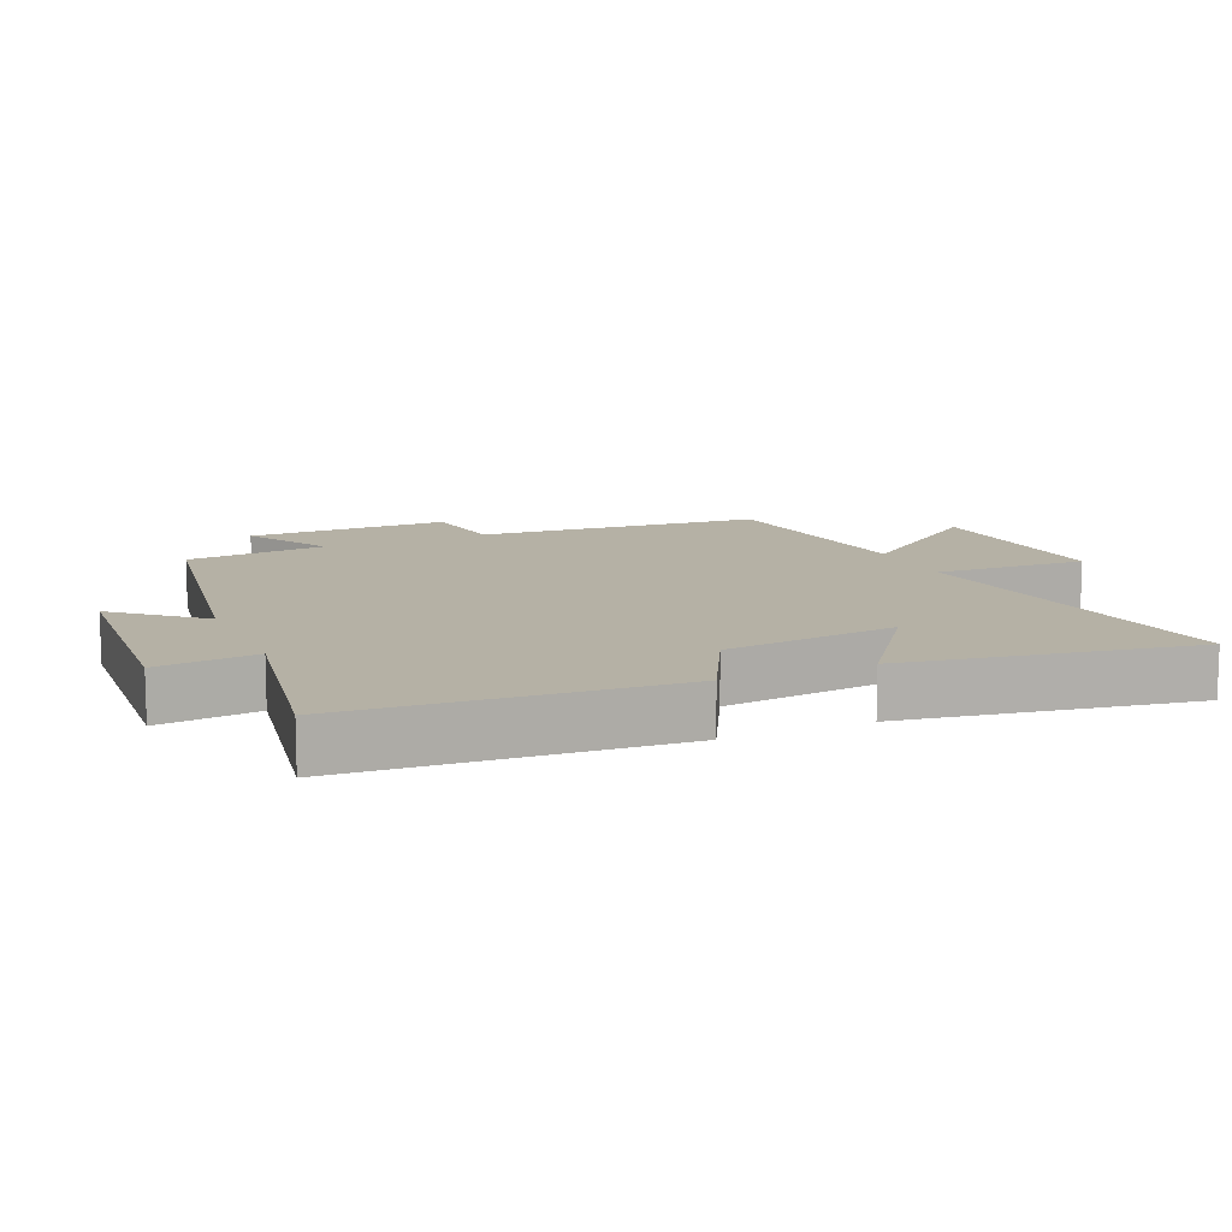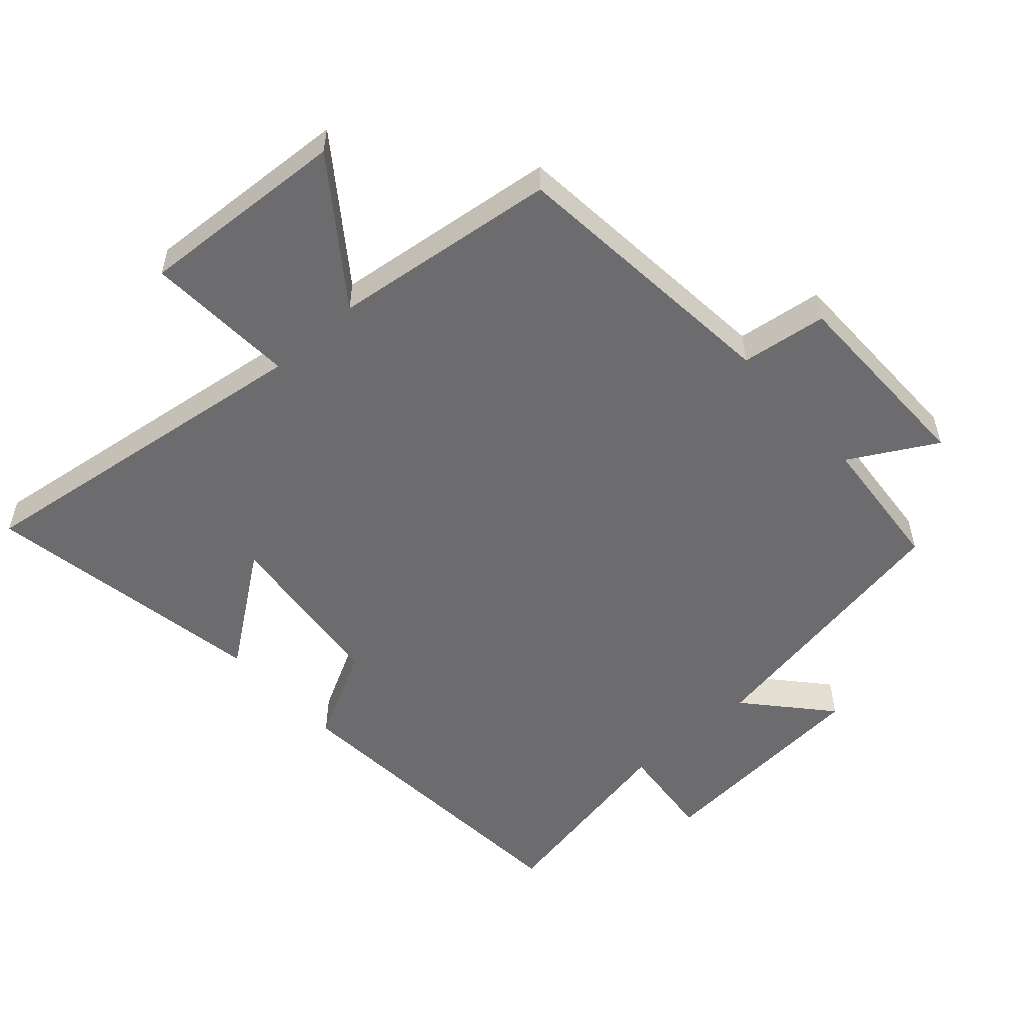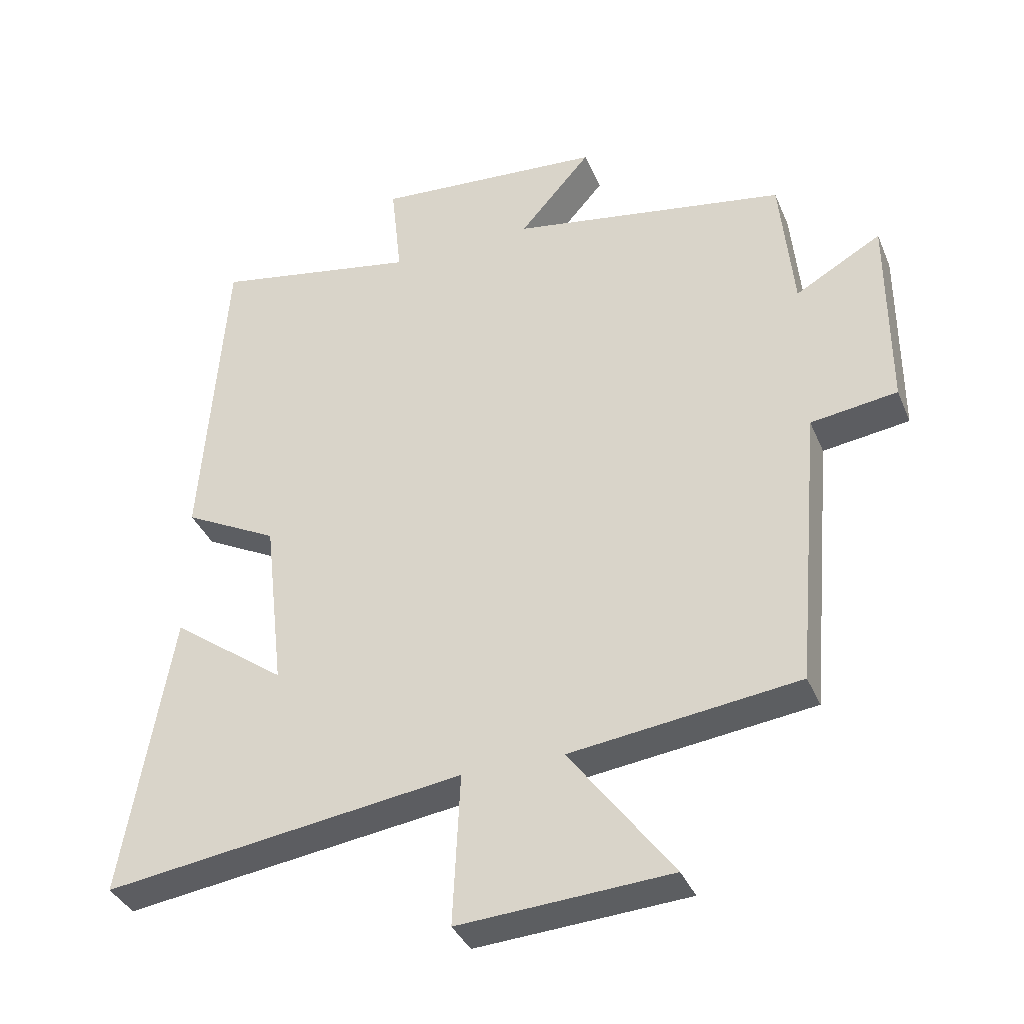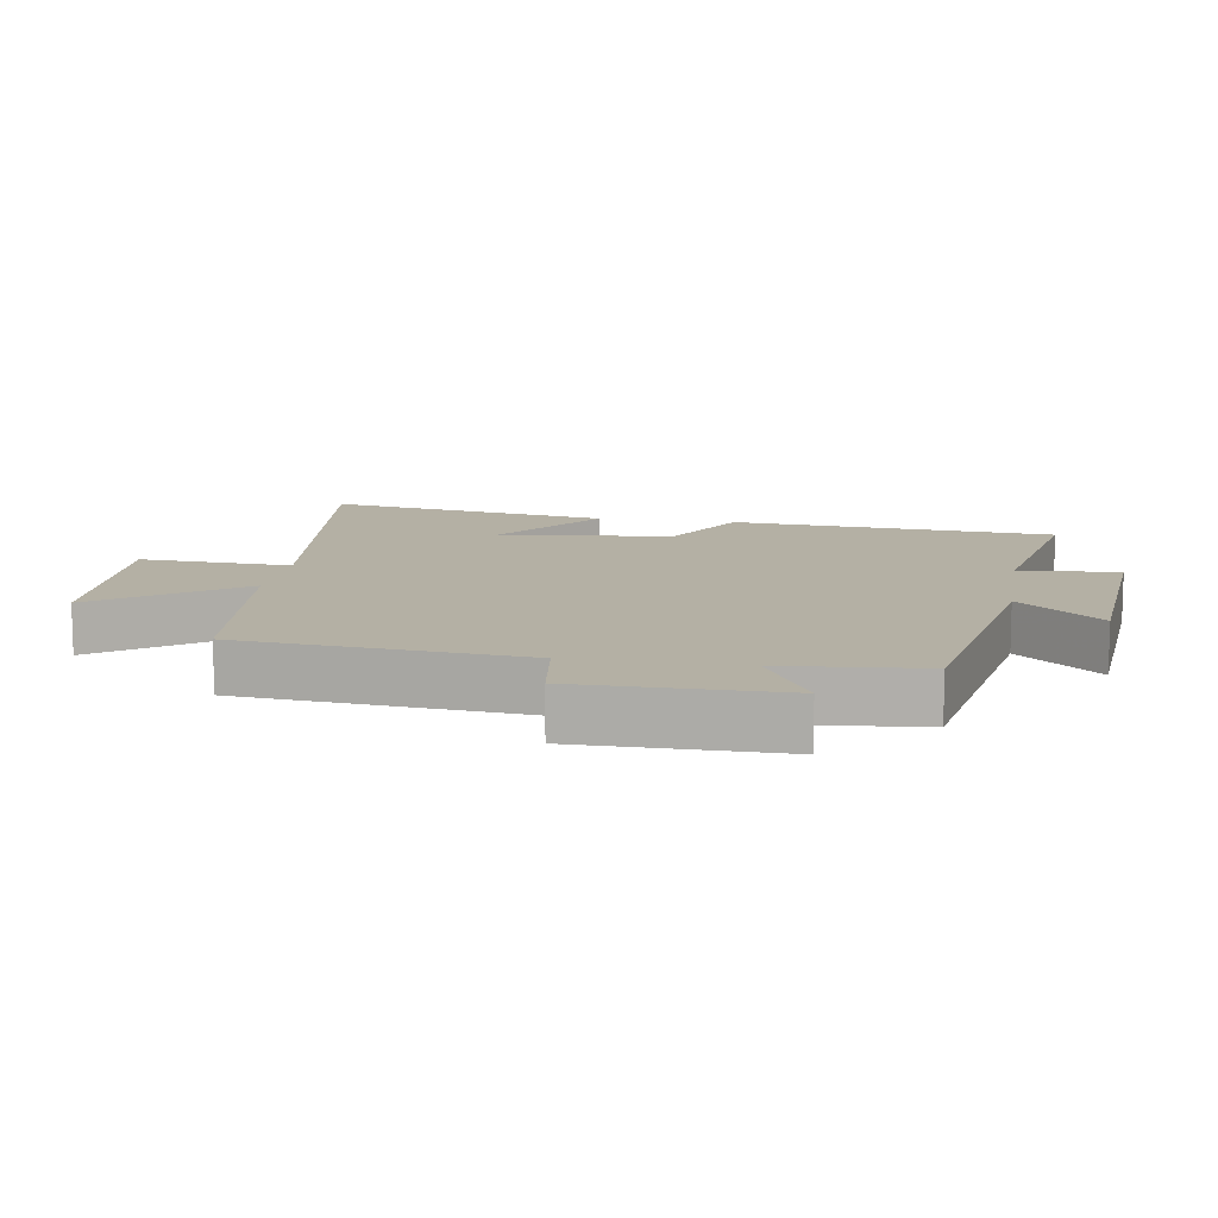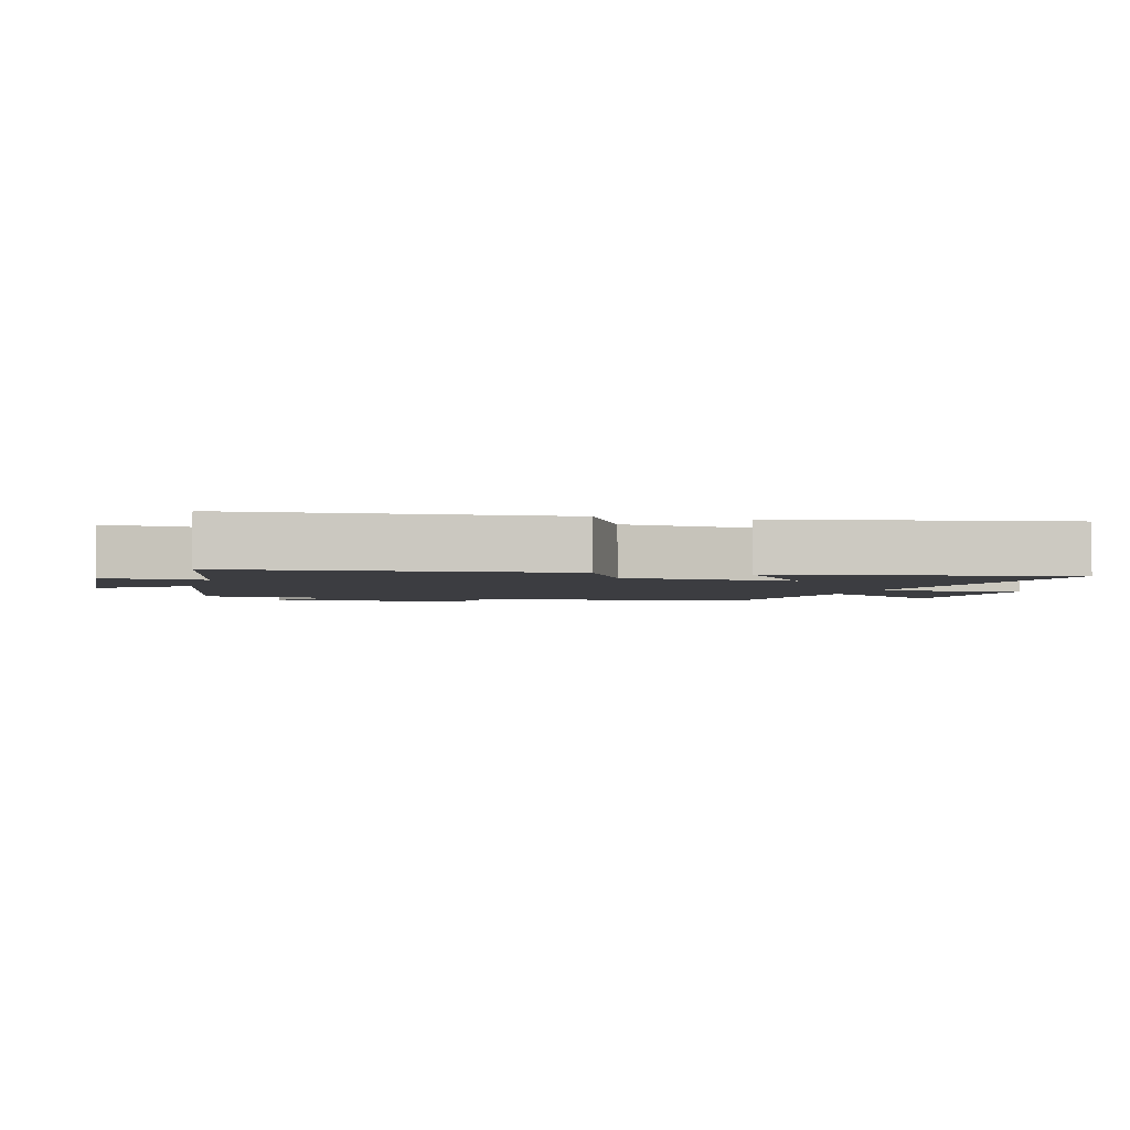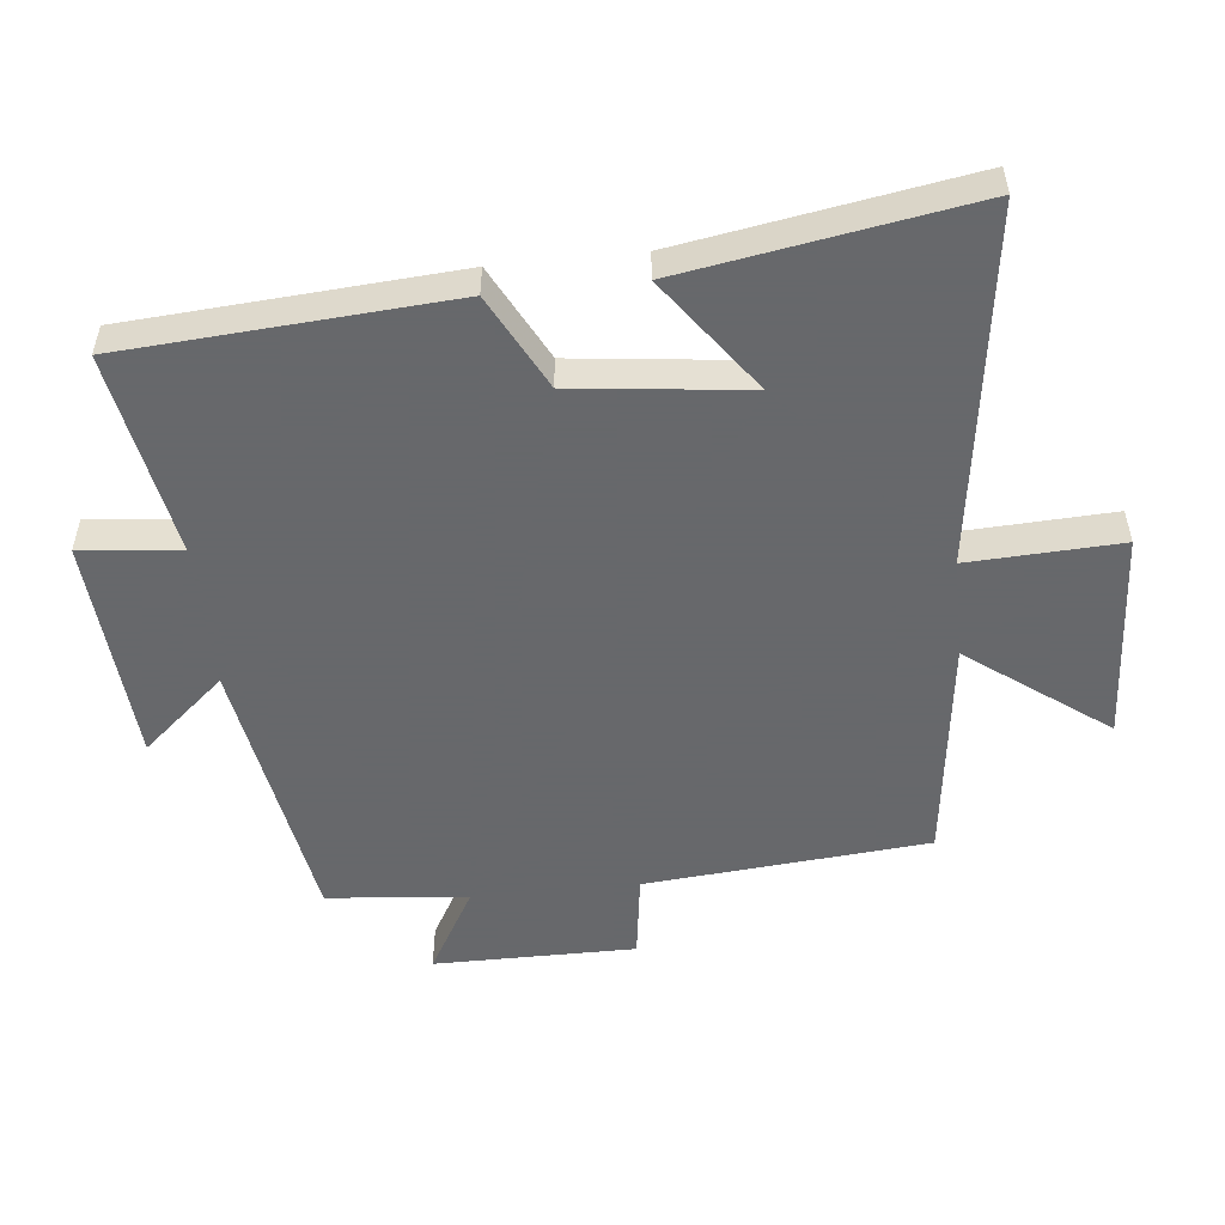
<metadata>
{"format":"obj","ext":"obj","renderer":"f3d","projection":"perspective","resolution":1024,"background":"white","views":[{"elev":11.8,"azim":66.2,"up":"+Y"},{"elev":-53.8,"azim":-137.8,"up":"+Y"},{"elev":-36.8,"azim":-158.9,"up":"+Z"},{"elev":11.4,"azim":-80.6,"up":"+Y"},{"elev":-2.7,"azim":74.9,"up":"+Y"},{"elev":-52.3,"azim":95.9,"up":"+Y"}]}
</metadata>
<code>
v 0.465 0.07 0.557
v 0.5 0.07 0.068
v 0.358 0.07 -0.006
v 0.328 0.07 -0.268
v 0.5 0.07 -0.142
v 0.573 0.07 -0.575
v 0.033 0.07 -0.5
v 0.044 0.07 -0.729
v -0.274 0.07 -0.709
v -0.119 0.07 -0.5
v -0.462 0.07 -0.457
v -0.5 0.07 -0.031
v -0.63 0.07 -0.013
v -0.63 0.07 0.291
v -0.5 0.07 0.217
v -0.48 0.07 0.429
v -0.063 0.07 0.5
v -0.171 0.07 0.624
v 0.173 0.07 0.65
v 0.157 0.07 0.5
v 0.465 0 0.557
v 0.5 0 0.068
v 0.358 0 -0.006
v 0.328 0 -0.268
v 0.5 0 -0.142
v 0.573 0 -0.575
v 0.033 0 -0.5
v 0.044 0 -0.729
v -0.274 0 -0.709
v -0.119 0 -0.5
v -0.462 0 -0.457
v -0.5 0 -0.031
v -0.63 0 -0.013
v -0.63 0 0.291
v -0.5 0 0.217
v -0.48 0 0.429
v -0.063 0 0.5
v -0.171 0 0.624
v 0.173 0 0.65
v 0.157 0 0.5
f 17 18 19 20
f 15 16 17 20
f 15 20 1 2
f 12 13 14 15
f 10 11 12 15
f 7 8 9 10
f 7 10 15
f 4 5 6 7
f 3 4 7 15
f 2 3 15
f 40 39 38 37
f 40 37 36 35
f 22 21 40 35
f 35 34 33 32
f 35 32 31 30
f 30 29 28 27
f 35 30 27
f 27 26 25 24
f 35 27 24 23
f 35 23 22
f 1 21 22 2
f 2 22 23 3
f 3 23 24 4
f 4 24 25 5
f 5 25 26 6
f 6 26 27 7
f 7 27 28 8
f 8 28 29 9
f 9 29 30 10
f 10 30 31 11
f 11 31 32 12
f 12 32 33 13
f 13 33 34 14
f 14 34 35 15
f 15 35 36 16
f 16 36 37 17
f 17 37 38 18
f 18 38 39 19
f 19 39 40 20
f 20 40 21 1

</code>
